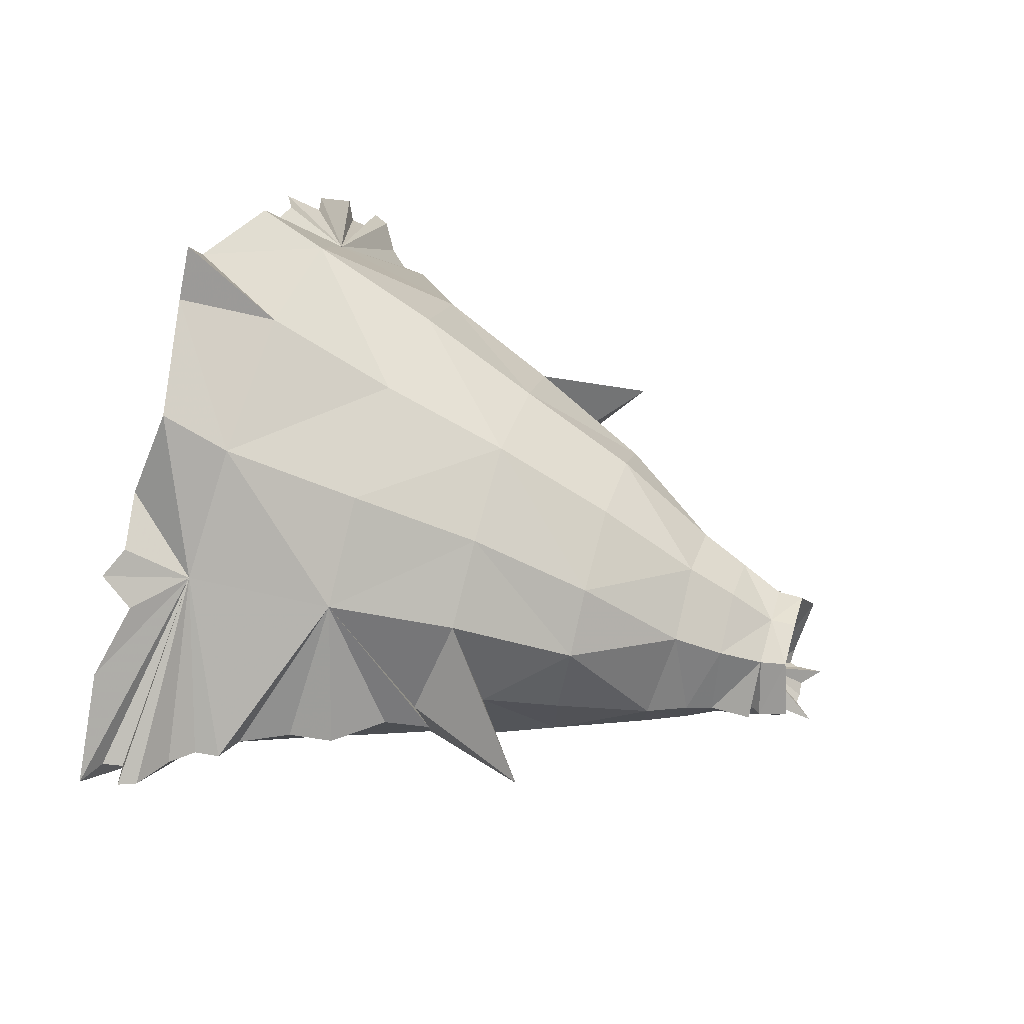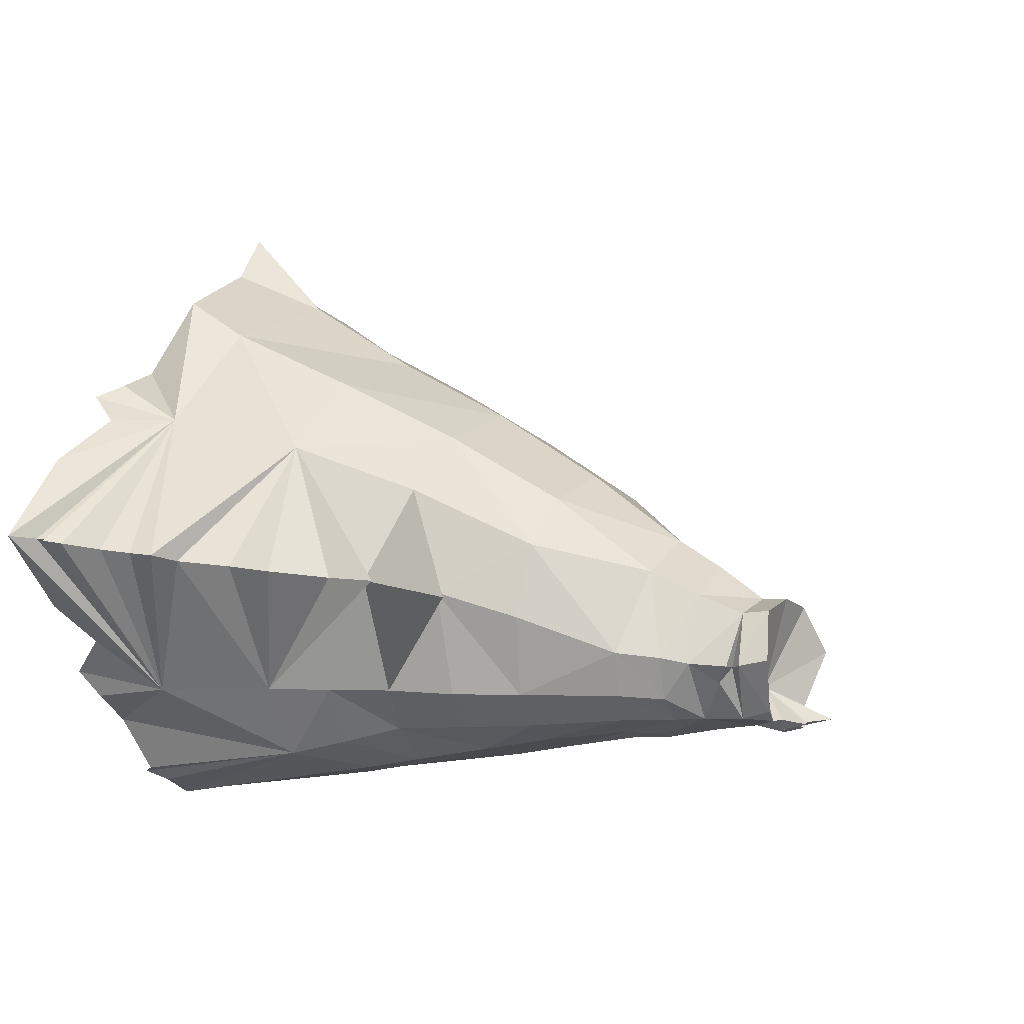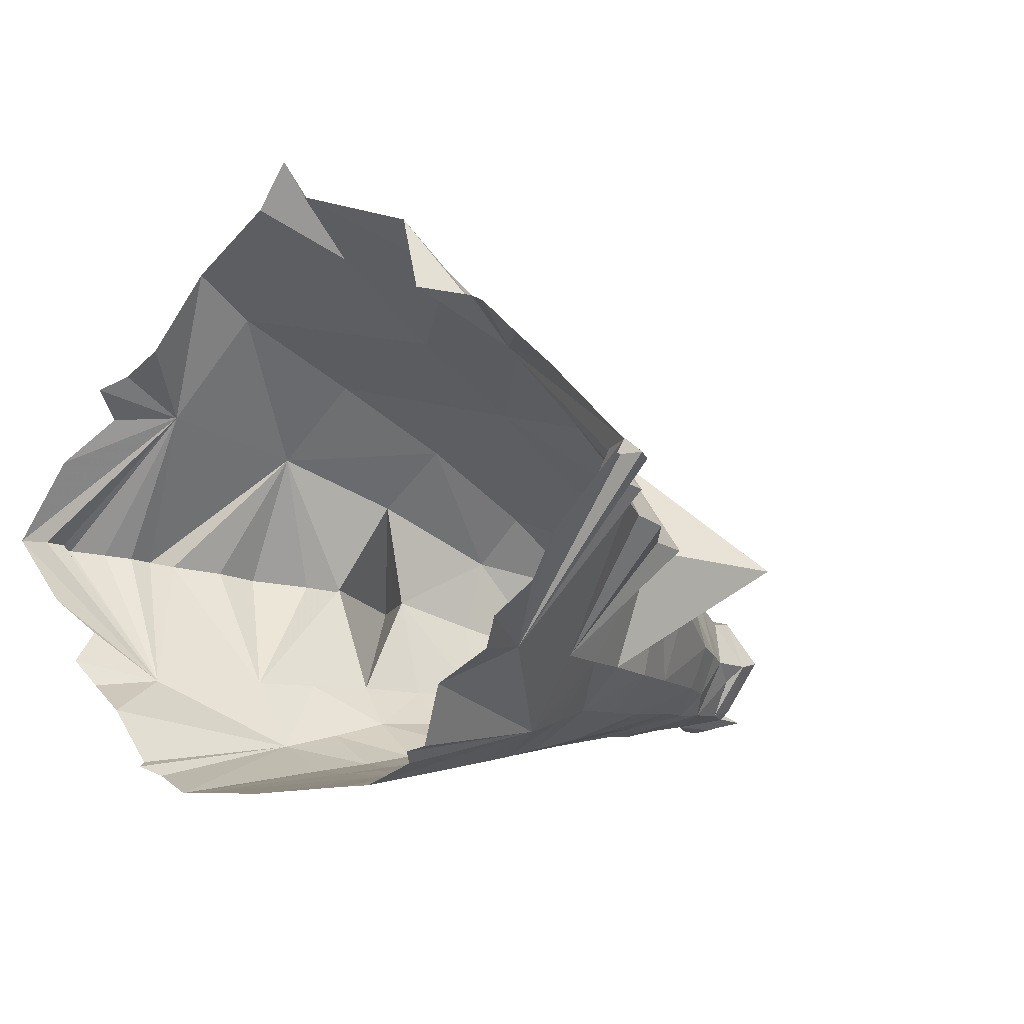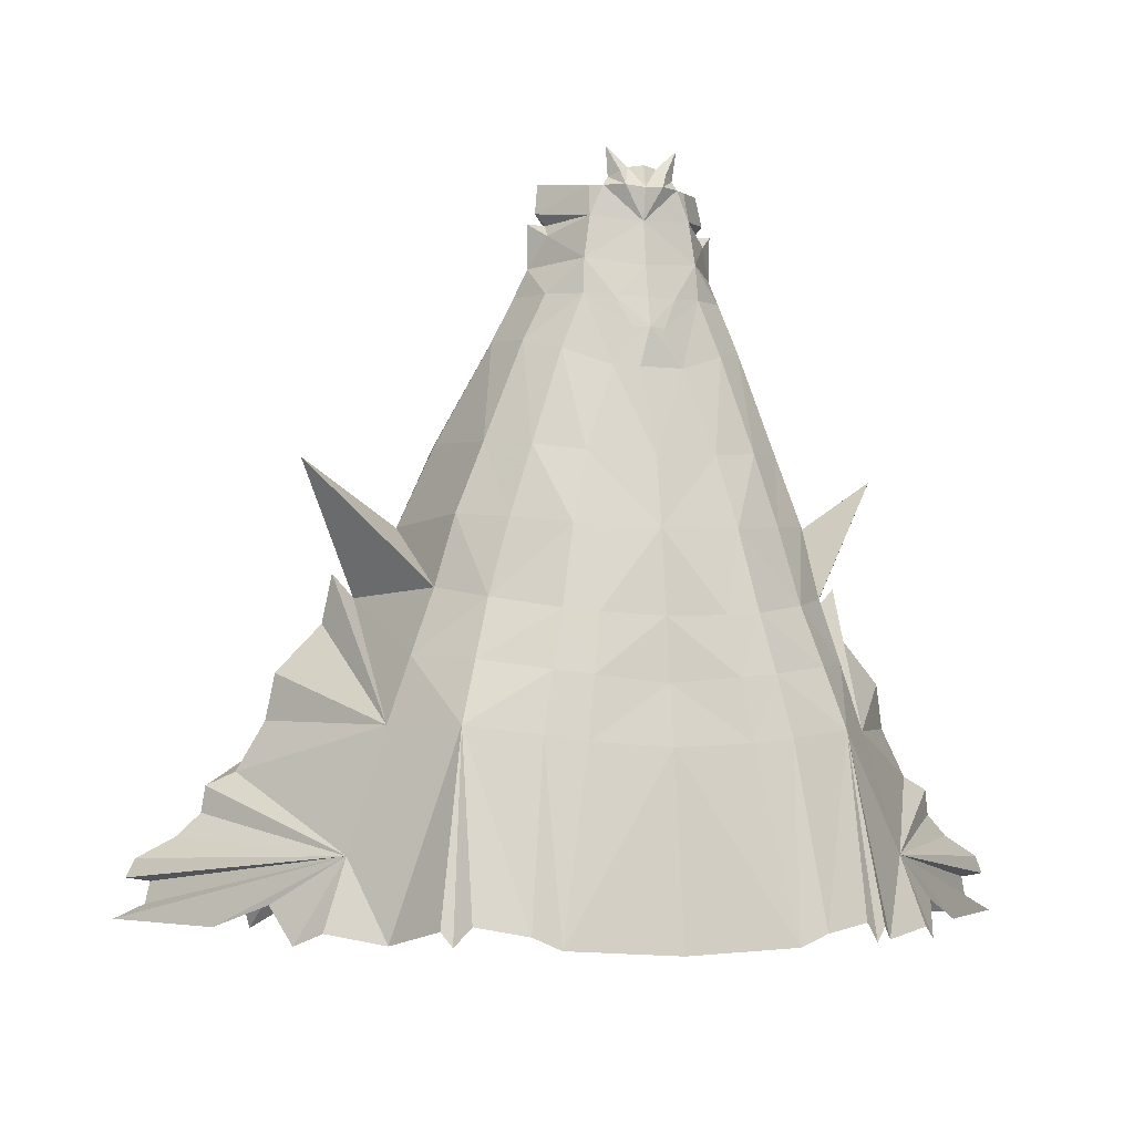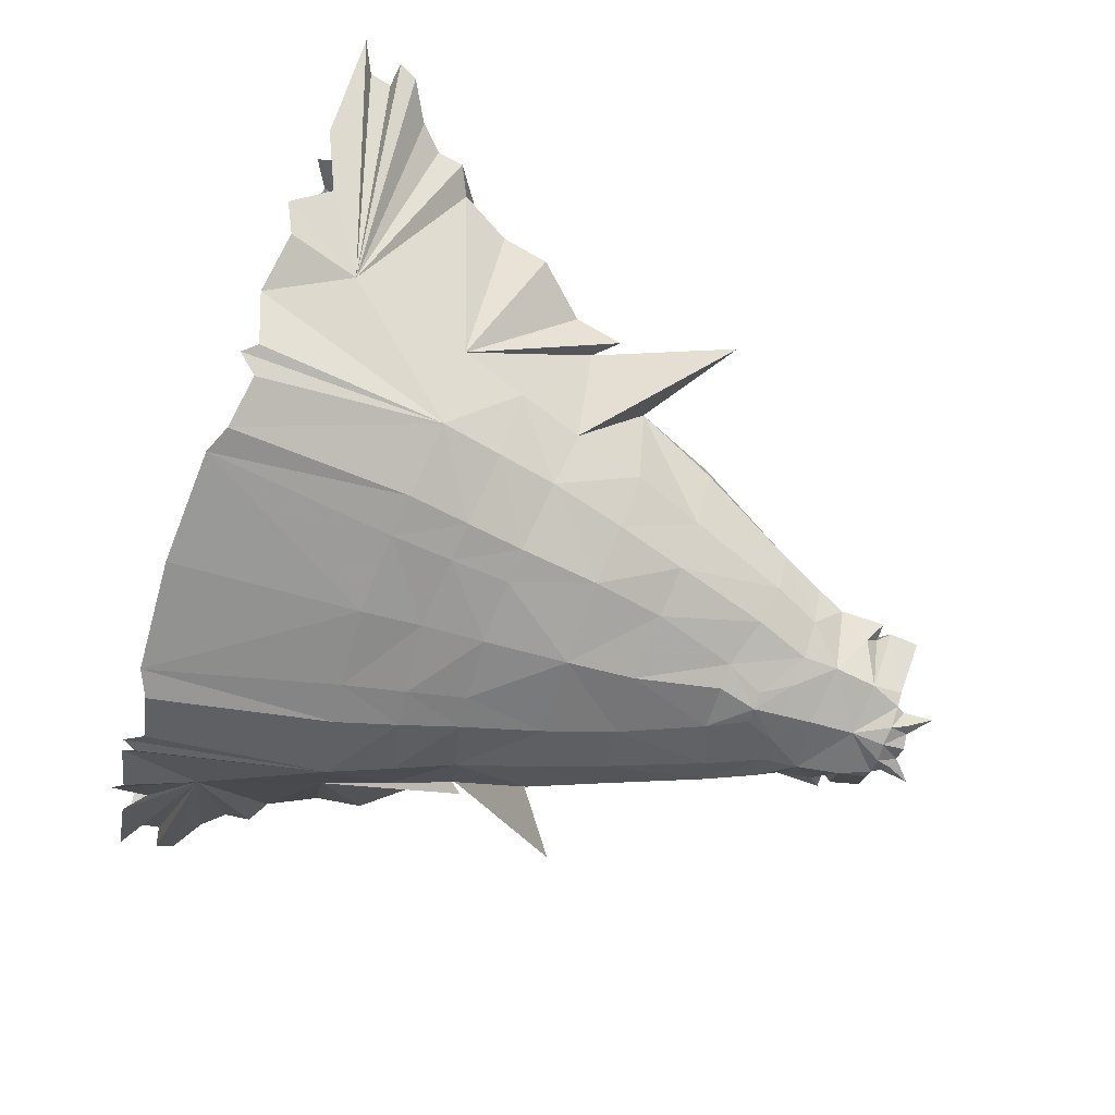
<metadata>
{"format":"obj","ext":"obj","renderer":"f3d","projection":"perspective","resolution":1024,"background":"white","views":[{"elev":51.9,"azim":-74.2,"up":"+Y"},{"elev":-0.2,"azim":-60.3,"up":"+Y"},{"elev":-9.3,"azim":-137.5,"up":"+Y"},{"elev":-5.9,"azim":-18.2,"up":"+Z"},{"elev":-69.5,"azim":-108.6,"up":"+Y"}]}
</metadata>
<code>
g trousers_male_340006
v 8.875 18.95 30.77
v 7.562 13.52 40.58
v 12.13 9.59 40.52
v 15.25 14.32 30.54
v -0.06429 15.53 40.49
v -0.06428 9.849 48.79
v 6.182 7.274 48.94
v -0.06428 7.432 52.93
v 5.207 5.283 53.05
v -0.06428 4.825 56.78
v 4.118 3.74 56.73
v 8.388 -0.04825 50.91
v 7.424 -0.5259 53.15
v 18.55 18.05 20.43
v 20.62 20.65 8.651
v 12.49 28.72 9.939
v 10.82 23.93 20.6
v 10.15 0.9369 47.94
v -0.06427 21.29 30.62
v -0.06424 26.32 20.29
v -0.06424 32.1 10.1
v 2.739 35.44 2.746
v 12.7 31.91 4.652
v 8.657 -3.43 47.04
v 6.336 -5.714 46.19
v 8.812 -6.289 38.73
v 6.434 -8.845 32.62
v 10.61 -6.538 33.2
v 5.08 -7.847 38.27
v 6.956 -3.68 50.67
v 4.583 -5.598 50.5
v -0.06428 -8.891 37.84
v -0.06428 -9.887 32.44
v 2.355 -6.493 50.28
v 4.423 -5.401 53.3
v -0.06428 -6.678 52.72
v -0.0643 -10.83 25.76
v 4.951 -10.42 26
v 6.289 -11.99 16.51
v 5.608 -11.25 21.37
v -0.0643 -11.47 20.81
v -0.06431 -12.37 16.1
v 2.727 -7.068 44.87
v -0.9195 -7.698 44.76
v 7.424 -0.5259 53.15
v 6.314 -2.132 55.51
v -0.06428 -6.194 56.22
v 3.937 -5.295 56.64
v 2.921 -5.468 59
v 1.441 -6.431 58.93
v 1.068 -5.815 60.43
v -0.06428 -6.666 58.75
v 1.79 -6.134 60.02
v 13.9 -3.424 33.66
v 11.72 -3.413 39.18
v 11.18 -13.94 2.726
v 15.02 -12.34 3.432
v 14.97 -9.212 17.66
v 9.589 -11.61 16.92
v -0.06423 39.17 2.907
v 16.15 5.436 33.45
v 13.62 3.384 39.84
v 3.859 3.958 58.99
v 6.83 -0.5998 57.53
v -0.06428 4.863 58.98
v 6.481 -0.08713 60
v 6.067 -0.7992 56.6
v 4.118 3.74 56.73
v 6.83 -0.5998 57.53
v 23.81 22.72 2.276
v 24.91 20.5 4.895
v 23.74 5.363 38.7
v 19.24 6.486 28.01
v 15.25 14.32 30.54
v 16.15 5.436 33.45
v 23.74 5.363 38.7
v 20.94 6.53 29.89
v 21.65 6.751 26
v 16.28 25.22 2.583
v 30.14 8.691 13.58
v 27.93 8.16 14.64
v 30.14 8.691 13.58
v 18.55 18.05 20.43
v 19.24 6.486 28.01
v 20.94 6.53 29.89
v 25.15 7.319 22.18
v 25.15 7.319 22.18
v 25.78 7.716 18.54
v 30.42 8.861 11.53
v 20.62 20.65 8.651
v 30.42 8.861 11.53
v 32.16 9.176 9.766
v 29.98 16.94 3.166
v 36.71 10.34 3.542
v 32.16 9.176 9.766
v 35.2 9.706 8.082
v 35.2 9.706 8.082
v 35.88 9.943 6.637
v 35.88 9.943 6.637
v 34.01 9.954 6.358
v 34.01 9.954 6.358
v 34.37 10.1 4.658
v 34.37 10.1 4.658
v 21.39 23.81 3.509
v 6.067 -0.7992 56.6
v 7.466 -0.6461 56.68
v 7.466 -0.6461 56.68
v 25.78 7.716 18.54
v 27.93 8.16 14.64
v 12.32 -6.807 27.19
v 7.644 -10 26.24
v 6.067 -0.7992 56.6
v 7.466 -0.6461 56.68
v 16.15 5.436 33.45
v 16.15 5.436 33.45
v 15.43 -3.204 28.1
v 23.74 5.363 38.7
v 13.62 3.384 39.84
v 8.954 -14.04 1.758
v 27.93 8.16 14.64
v 21.97 -3.436 8.31
v 30.14 8.691 13.58
v 16.2 -11.55 1.949
v 17.03 -11.1 3.076
v 6.481 -0.08713 60
v 3.803 -4.606 59.08
v 6.83 -0.5998 57.53
v 10.15 0.9369 47.94
v 8.388 -0.04825 50.91
v 18.98 -3.186 17.85
v 19.24 6.486 28.01
v 17.2 -3.229 23.03
v 13.63 -8.048 22.51
v 8.605 -10.85 21.69
v 6.067 -0.7992 56.6
v 6.83 -0.5998 57.53
v 18.98 -3.186 17.85
v 20.94 6.53 29.89
v 19.24 6.486 28.01
v 2.788 -5.643 61.99
v 15.43 -3.204 28.1
v 23.74 5.363 38.7
v 7.466 -0.6461 56.68
v -0.06428 -6.236 60.55
v 2.532 -5.368 59.67
v 21.97 -3.436 8.31
v -0.06433 -14.32 1.28
v 19.58 -6.54 1.926
v 35.88 9.943 6.637
v 35.2 9.706 8.082
v 23.8 -4.065 2.777
v 25.51 -1.823 1.789
v 25.15 7.319 22.18
v 21.65 6.751 26
v 25.78 7.716 18.54
v 25.15 7.319 22.18
v 27.93 8.16 14.64
v 25.78 7.716 18.54
v 30.14 8.691 13.58
v 30.42 8.861 11.53
v 32.16 9.176 9.766
v 30.42 8.861 11.53
v 35.2 9.706 8.082
v 32.16 9.176 9.766
v 26.71 1.013 4.717
v 34.01 9.954 6.358
v 35.88 9.943 6.637
v 34.37 10.1 4.658
v 34.01 9.954 6.358
v 30.28 4.161 3.049
v 36.71 10.34 3.542
v 34.37 10.1 4.658
v 20.94 6.53 29.89
v 3.859 3.958 58.99
v -0.06428 4.863 58.98
v -0.06428 -2.853 56.92
v 6.481 -0.08713 60
v 3.803 -4.606 59.08
v 2.921 -5.468 59
v -0.06428 -6.236 60.55
v 1.068 -5.815 60.43
v 2.532 -5.368 59.67
v 2.788 -5.643 61.99
v 1.244 -7.222 47.81
v -0.06428 -7.591 47.86
v -0.06428 -7.127 50.22
v -9.004 18.95 30.77
v -15.38 14.32 30.54
v -12.26 9.59 40.52
v -7.691 13.52 40.58
v -6.31 7.274 48.94
v -0.06428 9.849 48.79
v -5.336 5.283 53.05
v -0.06428 7.432 52.93
v -4.246 3.74 56.73
v -8.517 -0.04825 50.91
v -7.553 -0.5259 53.15
v -18.68 18.05 20.43
v -10.95 23.93 20.6
v -12.62 28.72 9.939
v -20.74 20.65 8.651
v -10.14 0.3534 47.52
v -2.868 35.44 2.746
v -12.83 31.91 4.652
v -8.786 -3.43 47.04
v -8.941 -6.289 38.73
v -6.465 -5.714 46.19
v -6.563 -8.845 32.62
v -5.208 -7.847 38.27
v -10.74 -6.538 33.2
v -4.711 -5.598 50.5
v -7.084 -3.68 50.67
v -2.483 -6.493 50.28
v -4.551 -5.401 53.3
v -5.079 -10.42 26
v -5.736 -11.25 21.37
v -6.418 -11.99 16.51
v -2.855 -7.068 44.87
v -6.442 -2.132 55.51
v -7.553 -0.5259 53.15
v -1.57 -6.431 58.93
v -3.05 -5.468 59
v -4.066 -5.295 56.64
v -1.197 -5.815 60.43
v -1.919 -6.134 60.02
v -11.85 -3.413 39.18
v -14.02 -3.424 33.66
v -11.31 -13.94 2.726
v -9.718 -11.61 16.92
v -15.09 -9.212 17.66
v -15.15 -12.34 3.432
v -16.28 5.436 33.45
v -13.75 3.384 39.84
v -3.988 3.958 58.99
v -6.959 -0.5998 57.53
v -6.609 -0.08713 60
v -6.196 -0.7992 56.6
v -6.959 -0.5998 57.53
v -4.246 3.74 56.73
v -23.94 22.72 2.276
v -25.04 20.5 4.895
v -19.37 6.486 28.01
v -23.87 5.363 38.7
v -15.38 14.32 30.54
v -23.87 5.363 38.7
v -16.28 5.436 33.45
v -21.07 6.53 29.89
v -21.78 6.751 26
v -16.41 25.22 2.583
v -30.26 8.691 13.58
v -28.06 8.16 14.64
v -18.68 18.05 20.43
v -30.26 8.691 13.58
v -19.37 6.486 28.01
v -21.07 6.53 29.89
v -25.28 7.319 22.18
v -25.28 7.319 22.18
v -25.9 7.716 18.54
v -30.54 8.861 11.53
v -20.74 20.65 8.651
v -32.29 9.176 9.766
v -30.54 8.861 11.53
v -30.1 16.94 3.166
v -36.83 10.34 3.542
v -35.33 9.706 8.082
v -32.29 9.176 9.766
v -36.01 9.943 6.637
v -35.33 9.706 8.082
v -34.14 9.954 6.358
v -36.01 9.943 6.637
v -34.5 10.1 4.658
v -34.14 9.954 6.358
v -34.5 10.1 4.658
v -21.52 23.81 3.509
v -7.595 -0.6461 56.68
v -6.196 -0.7992 56.6
v -7.595 -0.6461 56.68
v -25.9 7.716 18.54
v -28.06 8.16 14.64
v -12.45 -6.807 27.19
v -7.773 -10 26.24
v -6.196 -0.7992 56.6
v -7.595 -0.6461 56.68
v -16.28 5.436 33.45
v -16.28 5.436 33.45
v -23.87 5.363 38.7
v -15.56 -3.204 28.1
v -13.75 3.384 39.84
v -9.083 -14.04 1.758
v -28.06 8.16 14.64
v -30.26 8.691 13.58
v -22.1 -3.435 8.31
v -17.15 -11.1 3.076
v -16.33 -11.55 1.949
v -6.609 -0.08713 60
v -6.959 -0.5998 57.53
v -3.931 -4.606 59.08
v -10.14 0.3534 47.52
v -8.517 -0.04825 50.91
v -19.11 -3.186 17.85
v -17.33 -3.229 23.03
v -19.37 6.486 28.01
v -8.733 -10.85 21.69
v -13.76 -8.048 22.51
v -6.959 -0.5998 57.53
v -6.196 -0.7992 56.6
v -19.11 -3.186 17.85
v -19.37 6.486 28.01
v -21.07 6.53 29.89
v -2.917 -5.643 61.99
v -15.56 -3.204 28.1
v -23.87 5.363 38.7
v -7.595 -0.6461 56.68
v -2.661 -5.368 59.67
v -22.1 -3.435 8.31
v -19.71 -6.54 1.926
v -35.33 9.706 8.082
v -36.01 9.943 6.637
v -23.92 -4.065 2.777
v -25.64 -1.823 1.789
v -21.78 6.751 26
v -25.28 7.319 22.18
v -25.28 7.319 22.18
v -25.9 7.716 18.54
v -25.9 7.716 18.54
v -28.06 8.16 14.64
v -30.26 8.691 13.58
v -30.54 8.861 11.53
v -30.54 8.861 11.53
v -32.29 9.176 9.766
v -32.29 9.176 9.766
v -35.33 9.706 8.082
v -26.84 1.013 4.717
v -36.01 9.943 6.637
v -34.14 9.954 6.358
v -34.14 9.954 6.358
v -34.5 10.1 4.658
v -30.4 4.161 3.049
v -34.5 10.1 4.658
v -36.83 10.34 3.542
v -21.07 6.53 29.89
v -3.988 3.958 58.99
v -6.609 -0.08713 60
v -3.931 -4.606 59.08
v -3.05 -5.468 59
v -1.197 -5.815 60.43
v -2.661 -5.368 59.67
v -2.917 -5.643 61.99
v -1.372 -7.222 47.81
f 1 2 3
f 3 4 1
f 2 5 6
f 6 7 2
f 7 6 8
f 8 9 7
f 9 8 10
f 10 11 9
f 12 9 13
f 14 15 16
f 16 17 14
f 18 7 12
f 19 5 2
f 2 1 19
f 19 1 17
f 17 20 19
f 7 18 3
f 14 17 1
f 1 4 14
f 20 17 16
f 16 21 20
f 22 21 16
f 16 23 22
f 24 25 26
f 27 28 26
f 26 29 27
f 24 30 31
f 31 25 24
f 29 32 33
f 33 27 29
f 34 35 36
f 37 38 33
f 39 40 41
f 41 42 39
f 43 44 32
f 32 29 43
f 35 31 30
f 35 45 46
f 47 48 49
f 49 50 47
f 51 52 50
f 50 53 51
f 28 54 55
f 55 26 28
f 56 57 58
f 58 59 56
f 22 60 21
f 61 3 62
f 63 64 11
f 65 63 10
f 62 3 18
f 61 4 3
f 63 66 64
f 67 68 69
f 63 11 10
f 70 15 71
f 4 72 73
f 74 75 76
f 77 78 14
f 15 79 23
f 14 80 15
f 4 73 14
f 81 82 83
f 84 85 83
f 78 86 14
f 87 88 83
f 15 80 89
f 90 91 92
f 15 93 71
f 15 94 93
f 15 95 96
f 90 97 98
f 15 99 100
f 90 101 102
f 15 103 94
f 70 104 15
f 15 23 16
f 104 79 15
f 11 105 106
f 68 107 13
f 108 109 14
f 110 27 111
f 46 112 48
f 112 46 113
f 54 114 55
f 115 116 117
f 55 114 118
f 56 59 119
f 120 121 122
f 58 123 124
f 125 126 127
f 55 118 128
f 129 30 128
f 130 131 132
f 58 133 134
f 134 59 58
f 126 48 127
f 49 48 126
f 48 135 136
f 30 24 128
f 137 138 139
f 50 52 47
f 53 140 51
f 141 131 142
f 55 128 24
f 46 45 143
f 47 36 35
f 35 48 47
f 51 144 52
f 145 140 53
f 145 53 50
f 49 145 50
f 24 26 55
f 58 130 132
f 132 133 58
f 58 146 130
f 59 39 119
f 42 147 119
f 58 57 123
f 58 124 148
f 121 149 150
f 151 152 146
f 58 148 146
f 148 151 146
f 130 153 154
f 137 155 156
f 130 157 158
f 146 157 130
f 159 146 160
f 121 161 162
f 146 163 164
f 146 152 165
f 146 166 167
f 121 168 169
f 146 165 170
f 146 171 172
f 146 170 171
f 130 154 173
f 174 175 176
f 177 174 176
f 178 177 176
f 179 178 176
f 180 181 176
f 182 179 176
f 183 182 176
f 181 183 176
f 7 3 2
f 29 26 25
f 25 43 29
f 25 31 43
f 12 7 9
f 13 9 11
f 35 46 48
f 43 184 185
f 185 44 43
f 31 34 184
f 35 34 31
f 184 43 31
f 184 34 185
f 34 36 186
f 185 34 186
f 45 35 30
f 30 129 45
f 114 54 141
f 54 28 110
f 110 141 54
f 28 27 110
f 187 188 189
f 189 190 187
f 190 191 192
f 192 5 190
f 191 193 194
f 194 192 191
f 193 195 10
f 10 194 193
f 196 197 193
f 198 199 200
f 200 201 198
f 202 196 191
f 19 187 190
f 190 5 19
f 19 20 199
f 199 187 19
f 191 189 202
f 198 188 187
f 187 199 198
f 20 21 200
f 200 199 20
f 203 204 200
f 200 21 203
f 205 206 207
f 208 209 206
f 206 210 208
f 205 207 211
f 211 212 205
f 209 208 33
f 33 32 209
f 213 36 214
f 37 33 215
f 41 216 217
f 217 42 41
f 218 209 32
f 32 44 218
f 214 212 211
f 214 219 220
f 47 221 222
f 222 223 47
f 224 225 221
f 221 52 224
f 210 206 226
f 226 227 210
f 228 229 230
f 230 231 228
f 203 21 60
f 232 233 189
f 234 195 235
f 65 10 234
f 233 202 189
f 232 189 188
f 234 235 236
f 237 238 239
f 234 10 195
f 240 241 201
f 188 242 243
f 244 245 246
f 247 198 248
f 201 204 249
f 198 201 250
f 188 198 242
f 251 252 253
f 254 252 255
f 248 198 256
f 257 252 258
f 201 259 250
f 260 261 262
f 201 241 263
f 201 263 264
f 201 265 266
f 260 267 268
f 201 269 270
f 260 271 272
f 201 264 273
f 240 201 274
f 201 200 204
f 274 201 249
f 195 275 276
f 239 197 277
f 278 198 279
f 280 281 208
f 219 223 282
f 282 283 219
f 227 226 284
f 285 286 287
f 226 288 284
f 228 289 229
f 290 291 292
f 230 293 294
f 295 296 297
f 226 298 288
f 299 298 212
f 300 301 302
f 303 304 230
f 230 229 303
f 297 296 223
f 222 297 223
f 223 305 306
f 212 298 205
f 307 308 309
f 221 47 52
f 225 224 310
f 311 312 302
f 226 205 298
f 219 313 220
f 47 223 214
f 214 36 47
f 224 52 144
f 314 225 310
f 314 221 225
f 222 221 314
f 205 226 206
f 230 304 301
f 301 300 230
f 230 300 315
f 229 289 217
f 42 289 147
f 230 294 231
f 230 316 293
f 292 317 318
f 319 315 320
f 230 315 316
f 316 315 319
f 300 321 322
f 307 323 324
f 300 325 326
f 315 300 326
f 327 328 315
f 292 329 330
f 315 331 332
f 315 333 320
f 315 334 335
f 292 336 337
f 315 338 333
f 315 339 340
f 315 340 338
f 300 341 321
f 342 176 175
f 343 176 342
f 344 176 343
f 345 176 344
f 180 176 346
f 347 176 345
f 348 176 347
f 346 176 348
f 191 190 189
f 209 218 207
f 207 206 209
f 207 218 211
f 196 193 191
f 197 195 193
f 214 223 219
f 218 44 185
f 185 349 218
f 211 349 213
f 214 211 213
f 349 211 218
f 349 185 213
f 213 186 36
f 185 186 213
f 220 299 212
f 212 214 220
f 284 311 227
f 227 311 280
f 280 210 227
f 210 280 208
f 39 59 134
f 134 40 39
f 39 42 119
f 38 111 27
f 38 27 33
f 281 303 216
f 216 215 281
f 289 42 217
f 208 281 215
f 33 208 215
f 40 38 37
f 37 41 40
f 133 110 111
f 111 134 133
f 132 141 110
f 110 133 132
f 37 215 216
f 216 41 37
f 281 280 304
f 304 303 281
f 280 311 301
f 301 304 280
f 111 38 40
f 40 134 111
f 303 229 217
f 217 216 303
f 131 141 132
f 301 311 302

</code>
